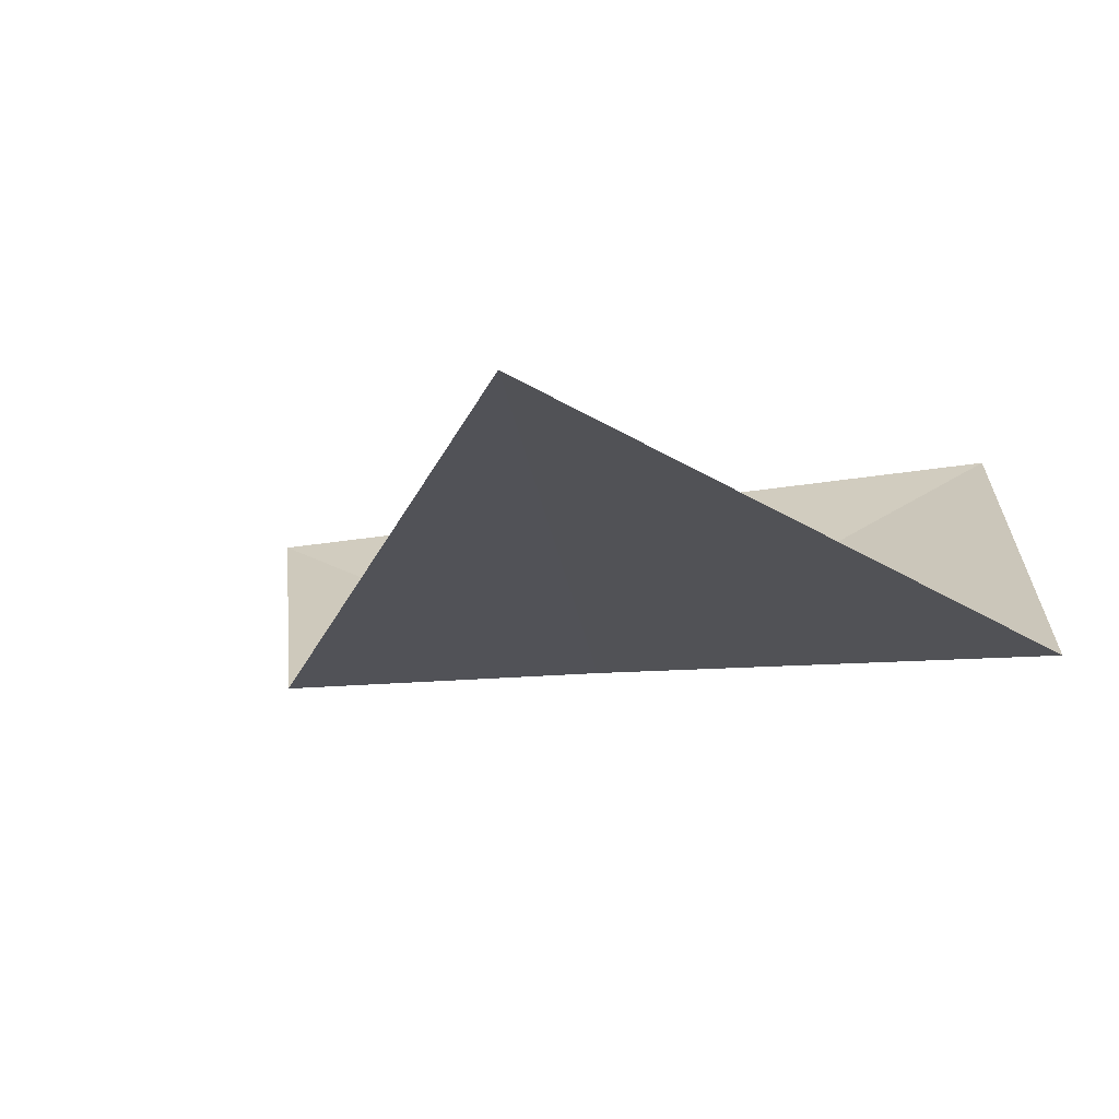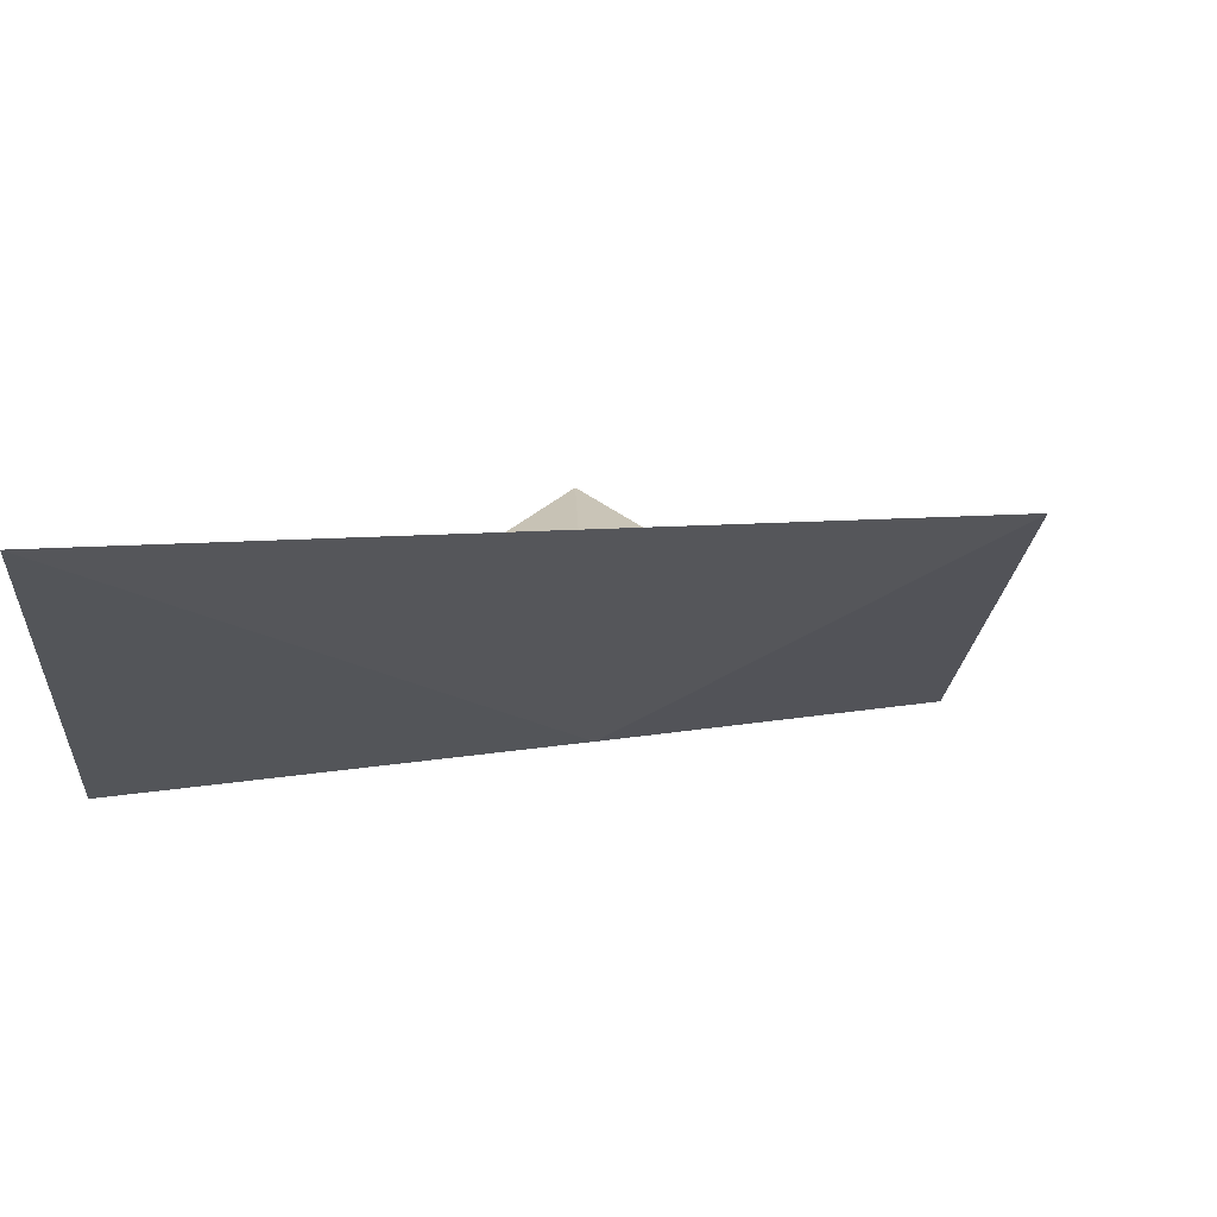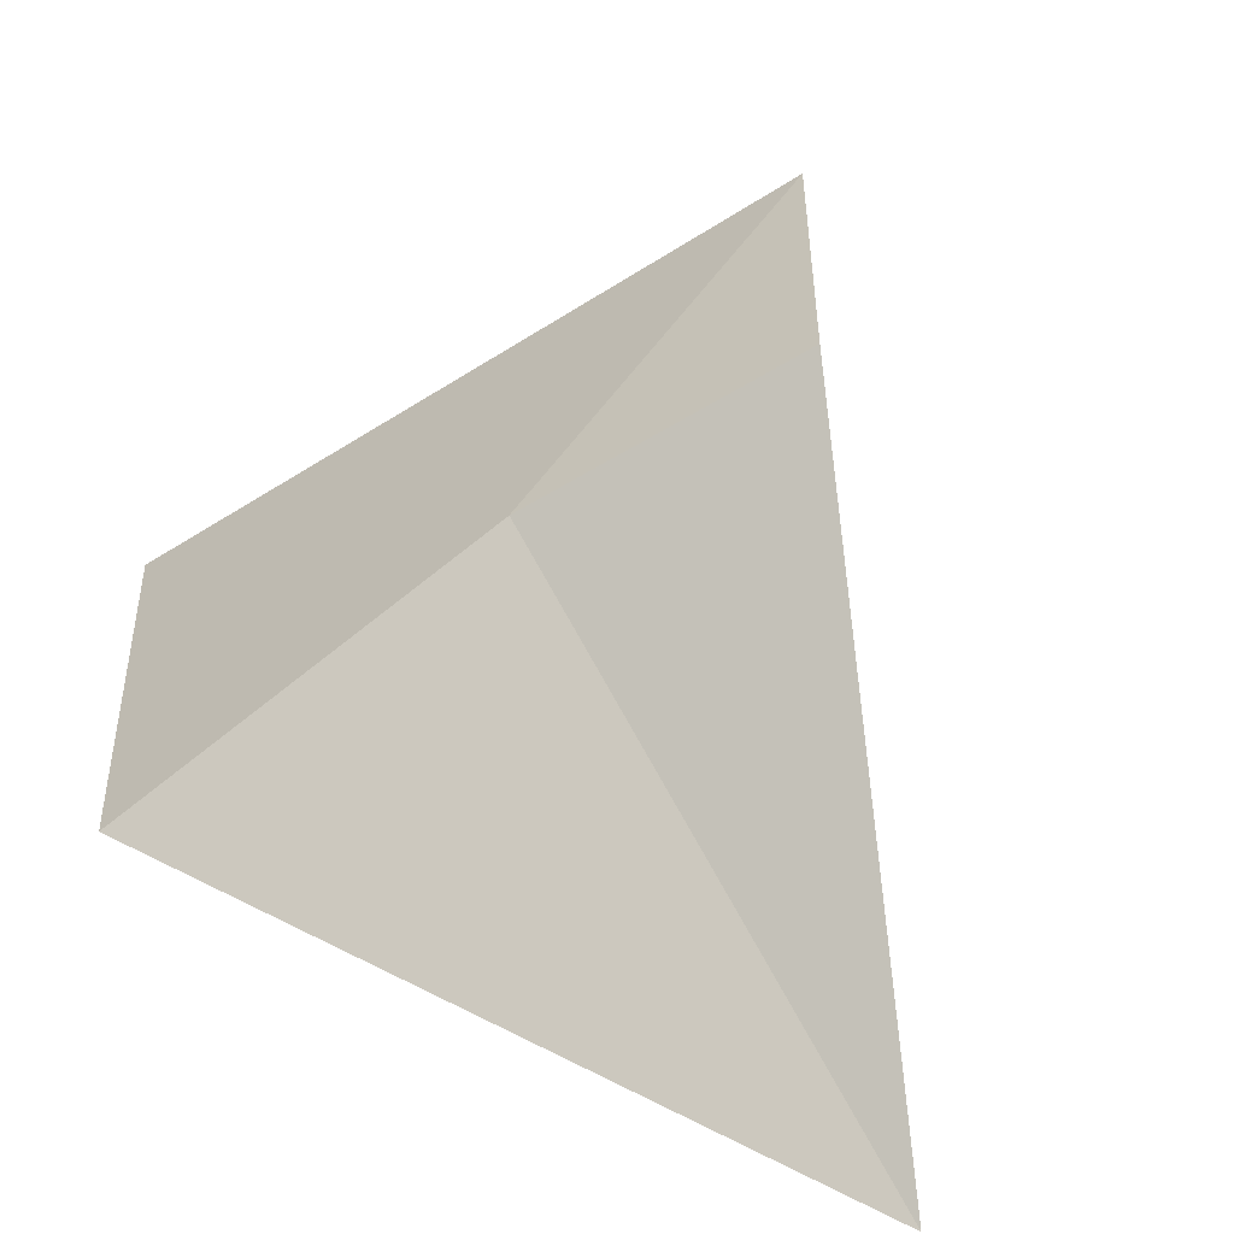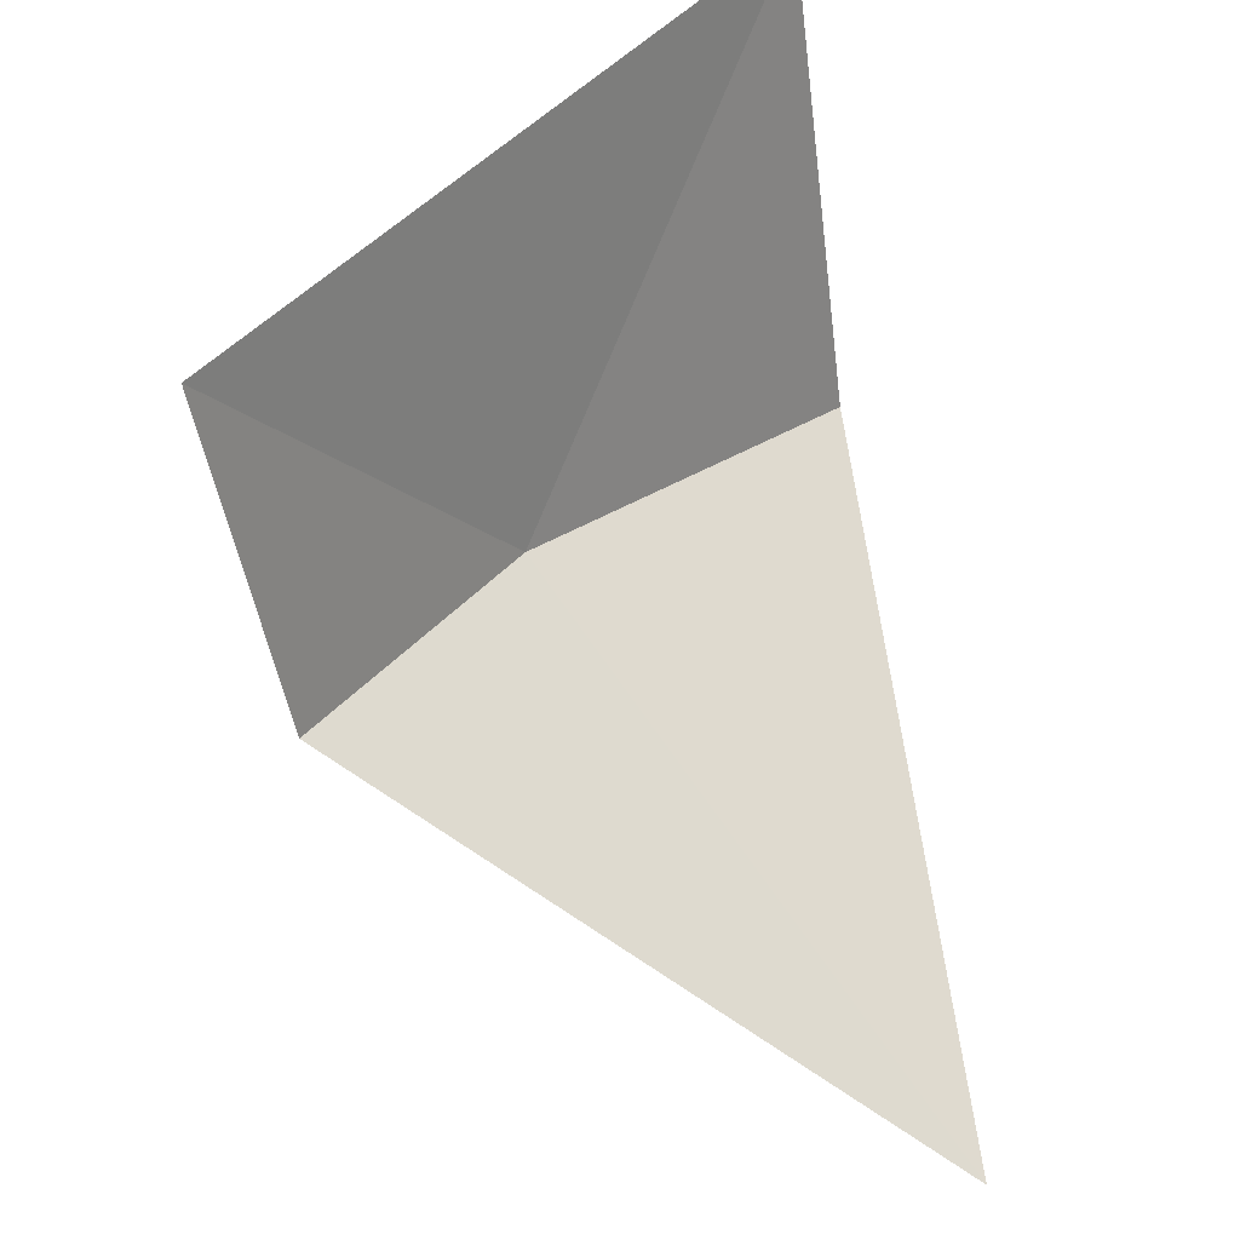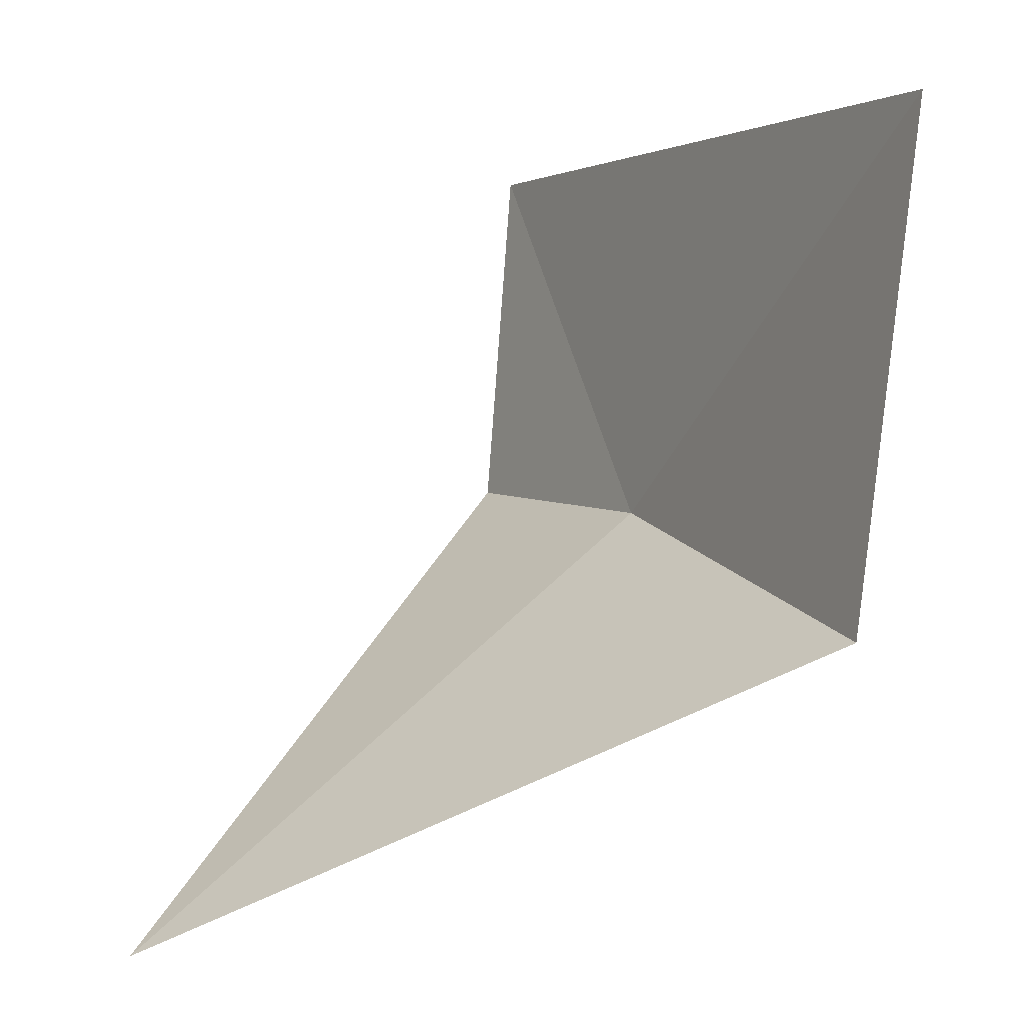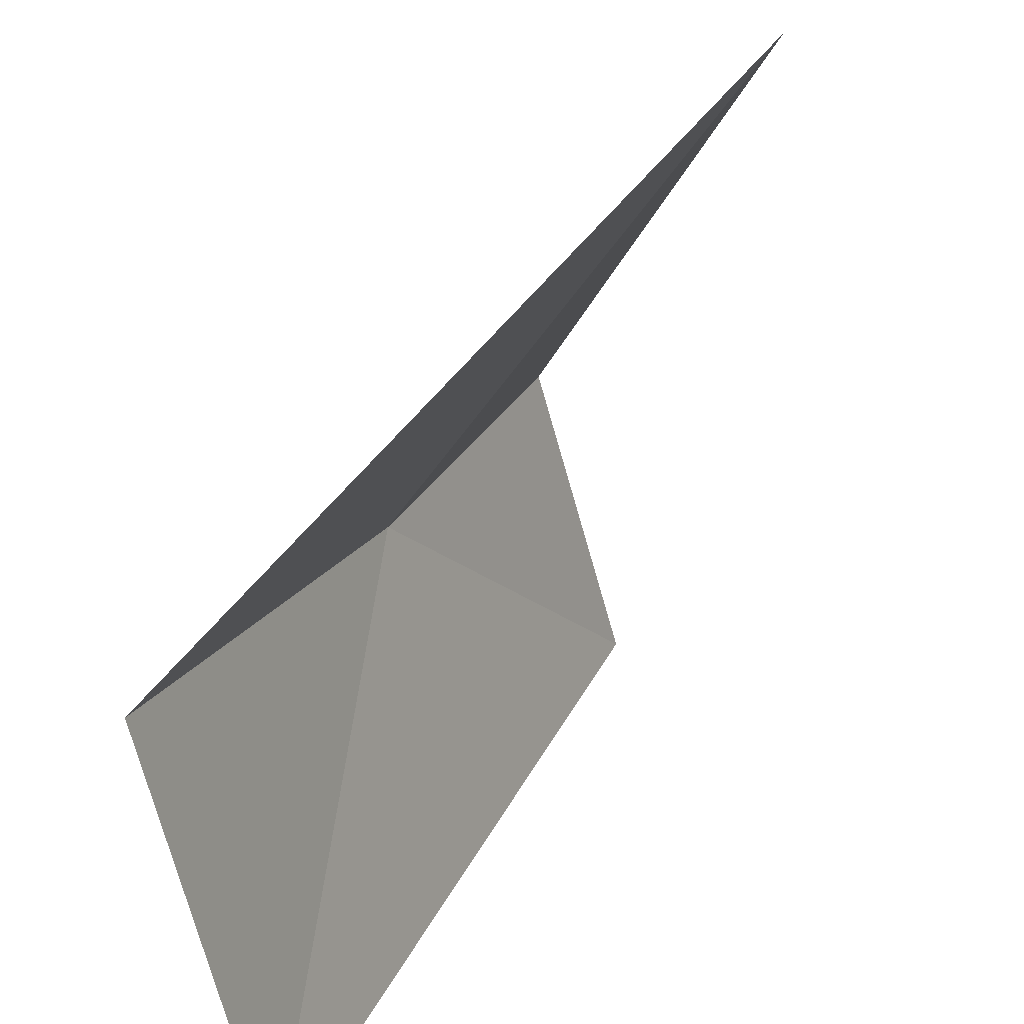
<metadata>
{"format":"obj","ext":"obj","renderer":"f3d","projection":"perspective","resolution":1024,"background":"white","views":[{"elev":-58.5,"azim":-55.6,"up":"+Z"},{"elev":57.4,"azim":113.4,"up":"+Z"},{"elev":-69.0,"azim":152.2,"up":"+Z"},{"elev":39.4,"azim":-111.4,"up":"+Z"},{"elev":6.6,"azim":1.0,"up":"+Z"},{"elev":-65.8,"azim":-161.4,"up":"+Y"}]}
</metadata>
<code>
v -4.71 -3.252 38.19
v -4.86 -2.896 38.58
v -4.432 -3.652 38.67
v -4.495 -3.701 38.11
v -4.889 -2.963 38.18
v -5.271 -3.524 37.73
f 1 3 2
f 1 6 4
f 1 2 5
f 1 4 3
f 1 5 6

</code>
